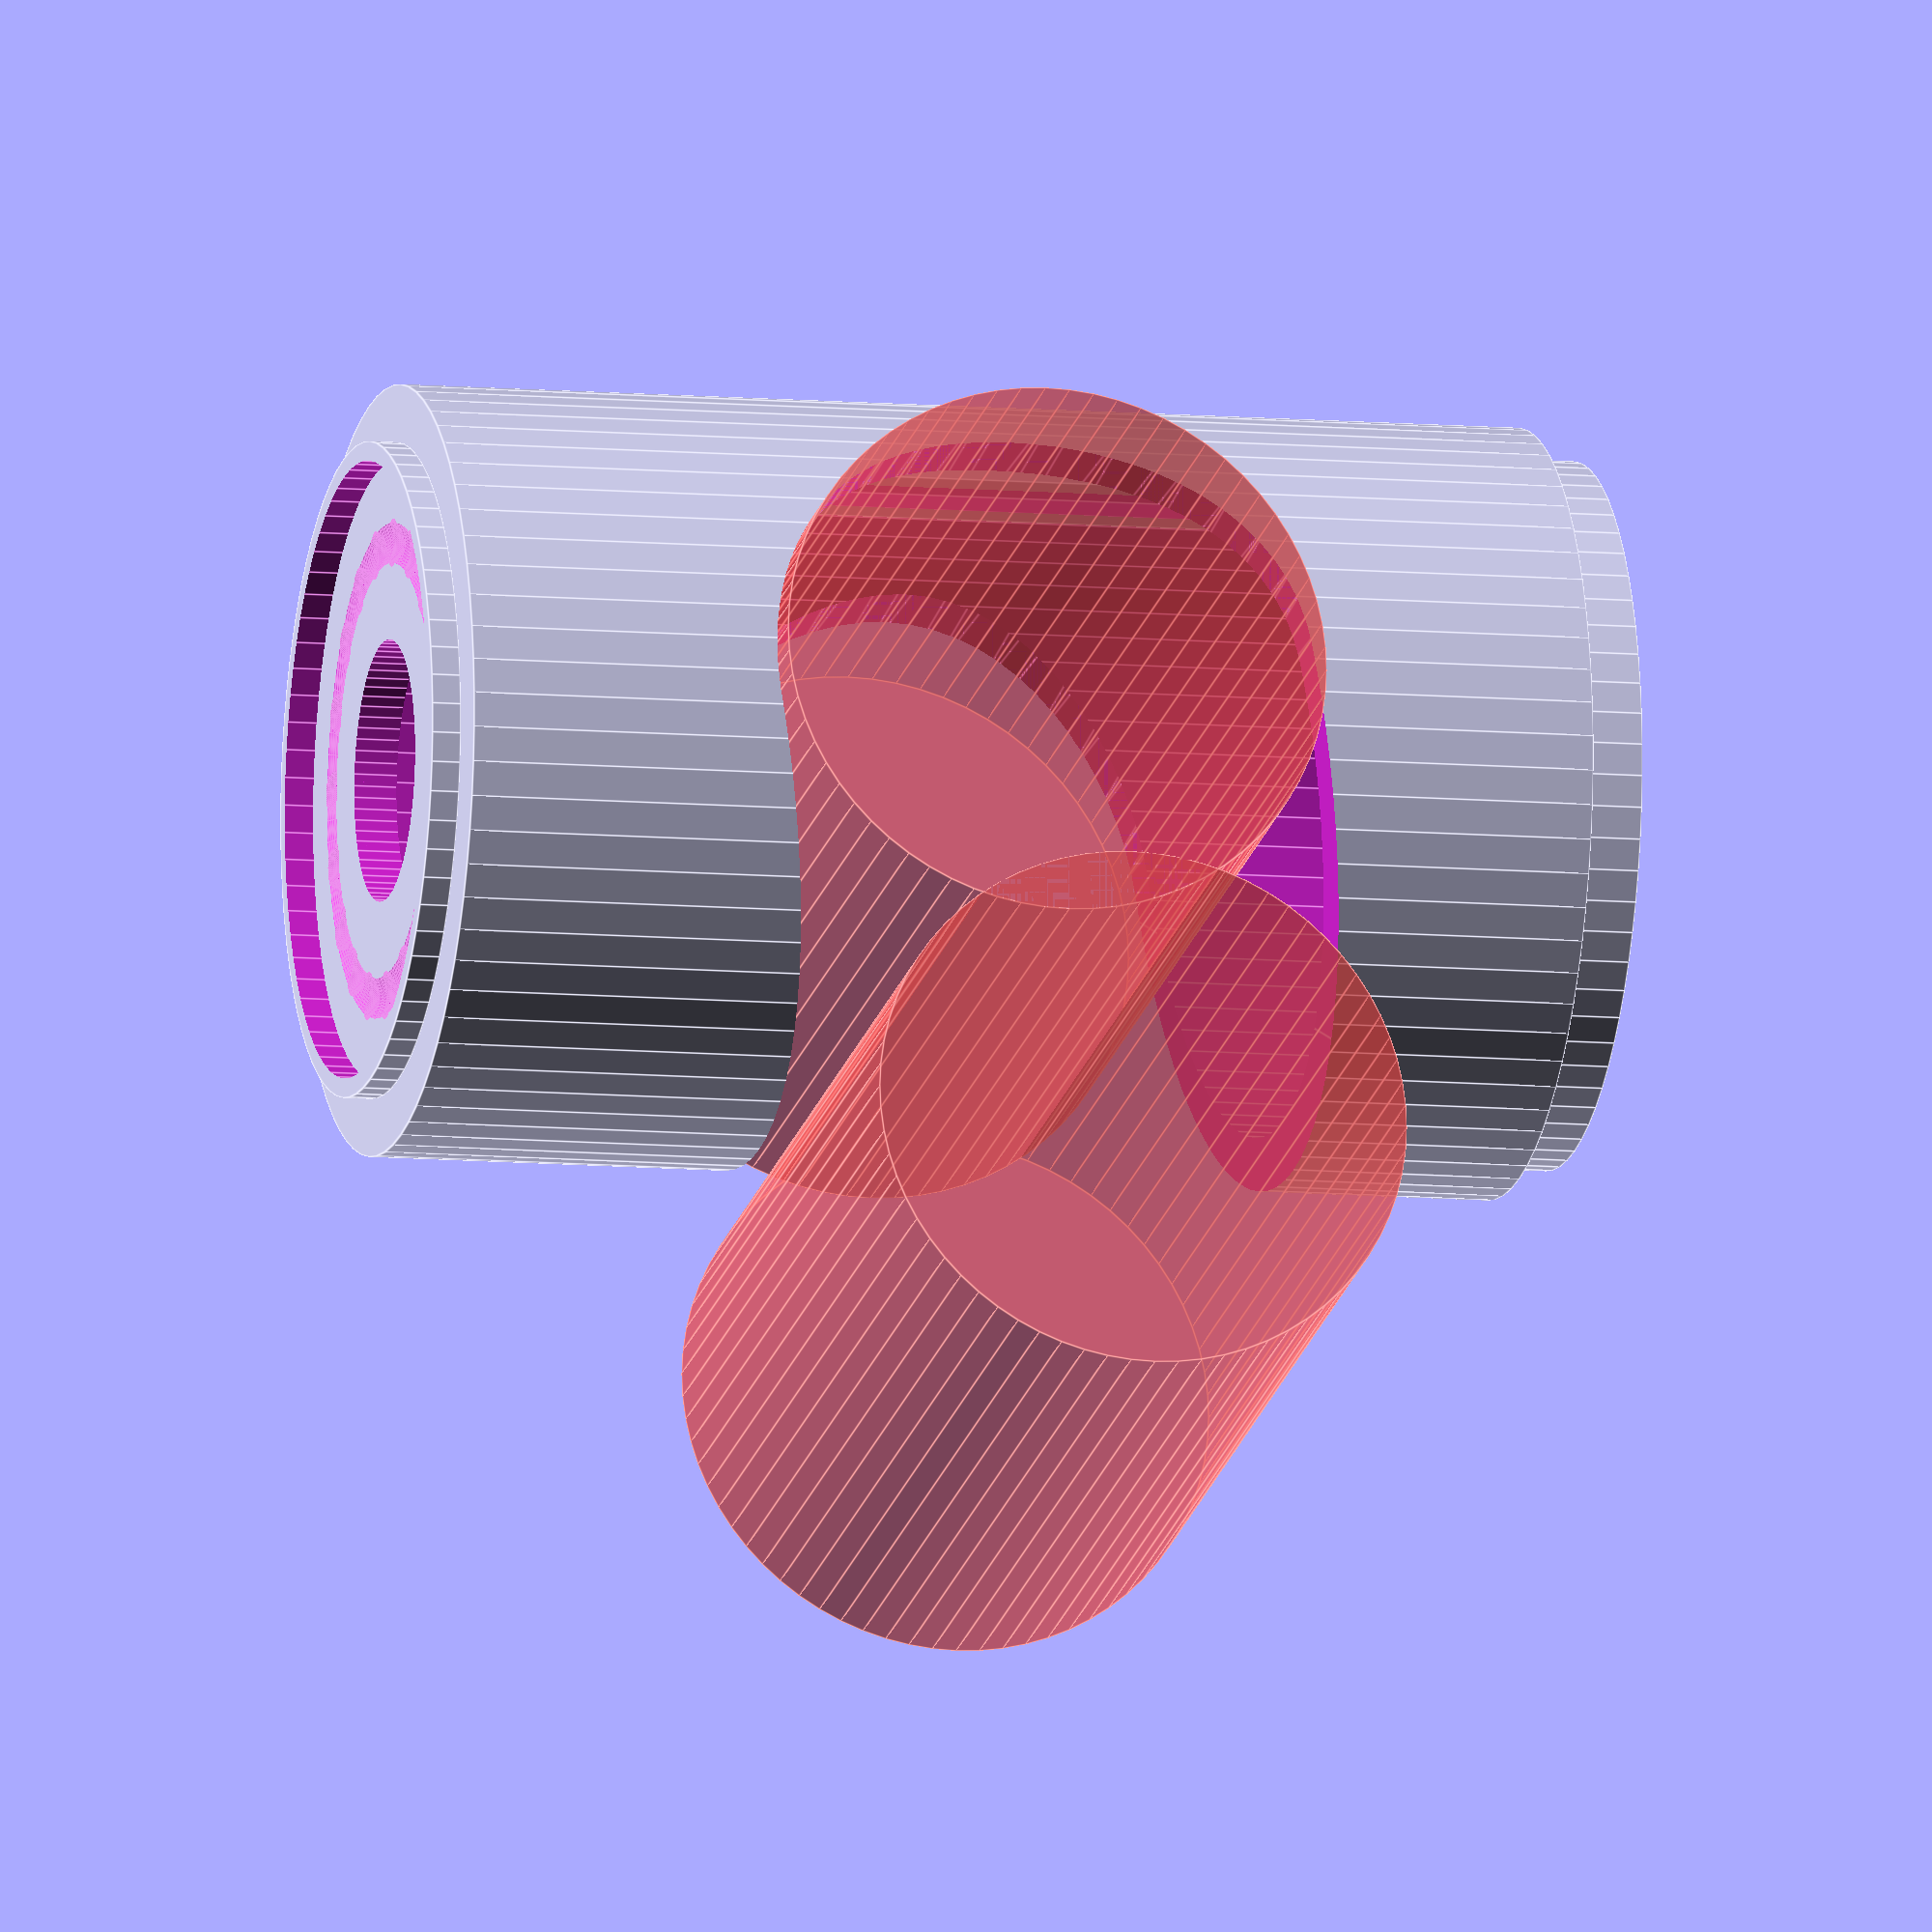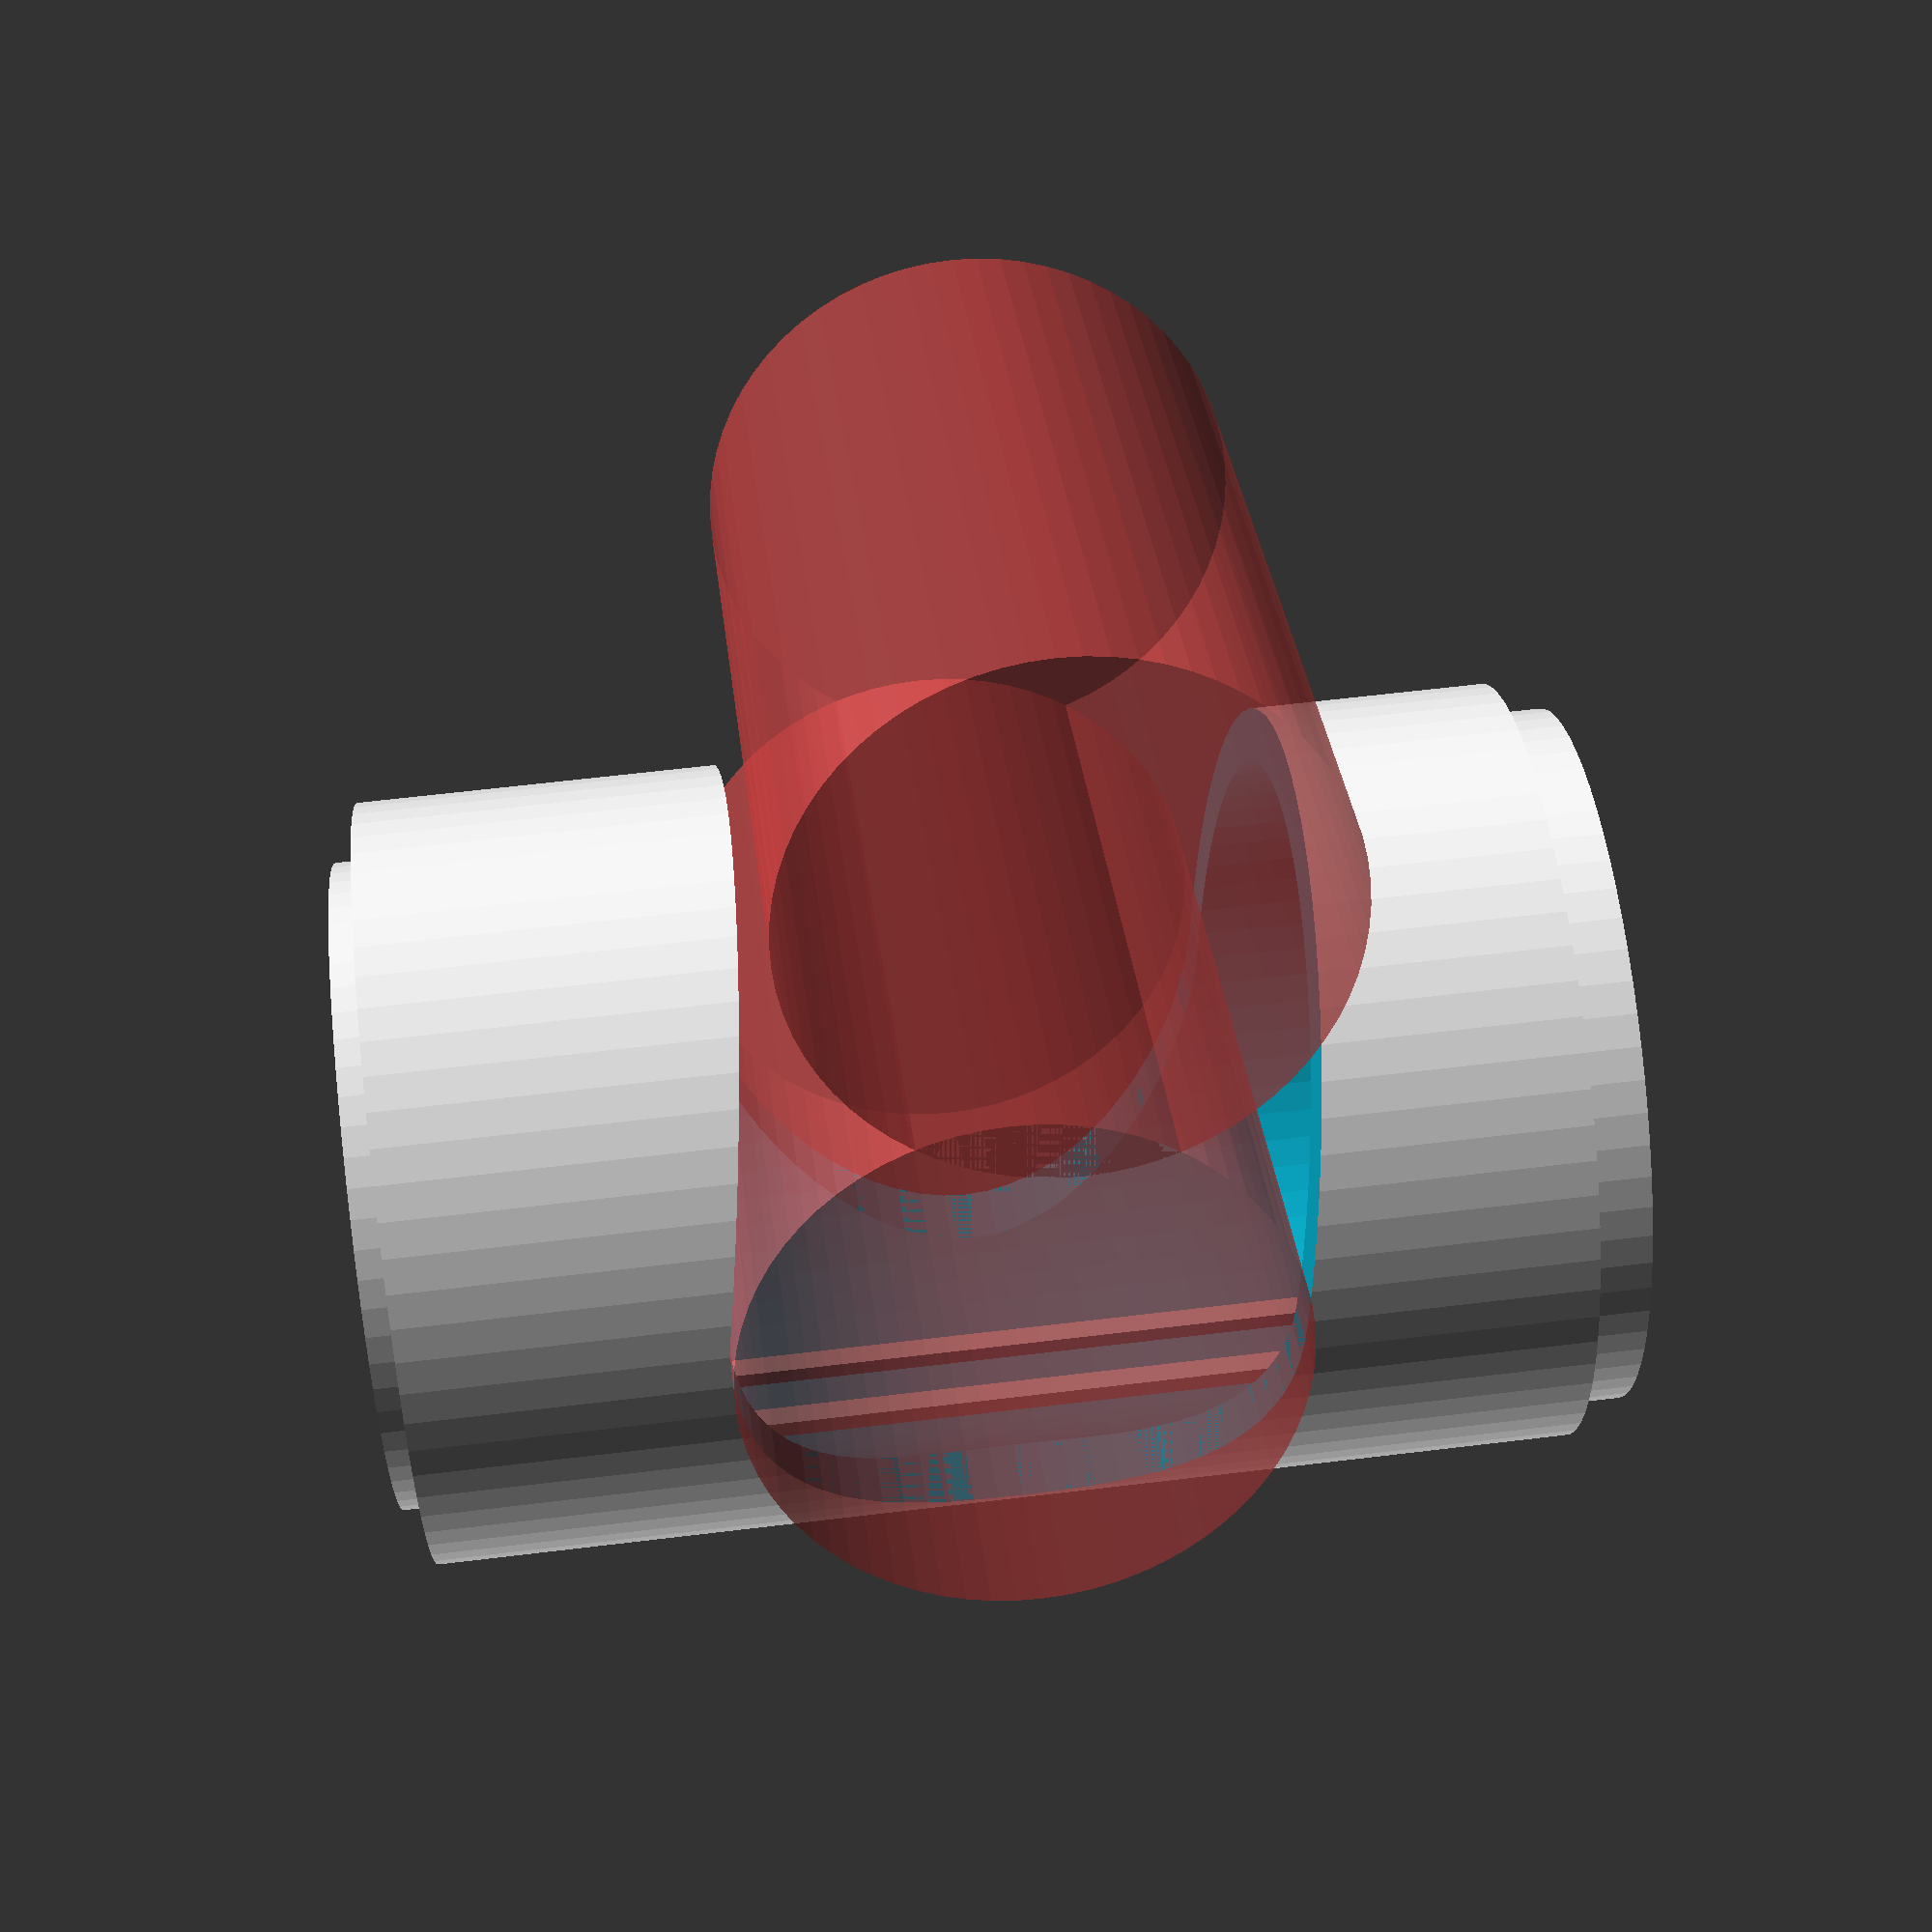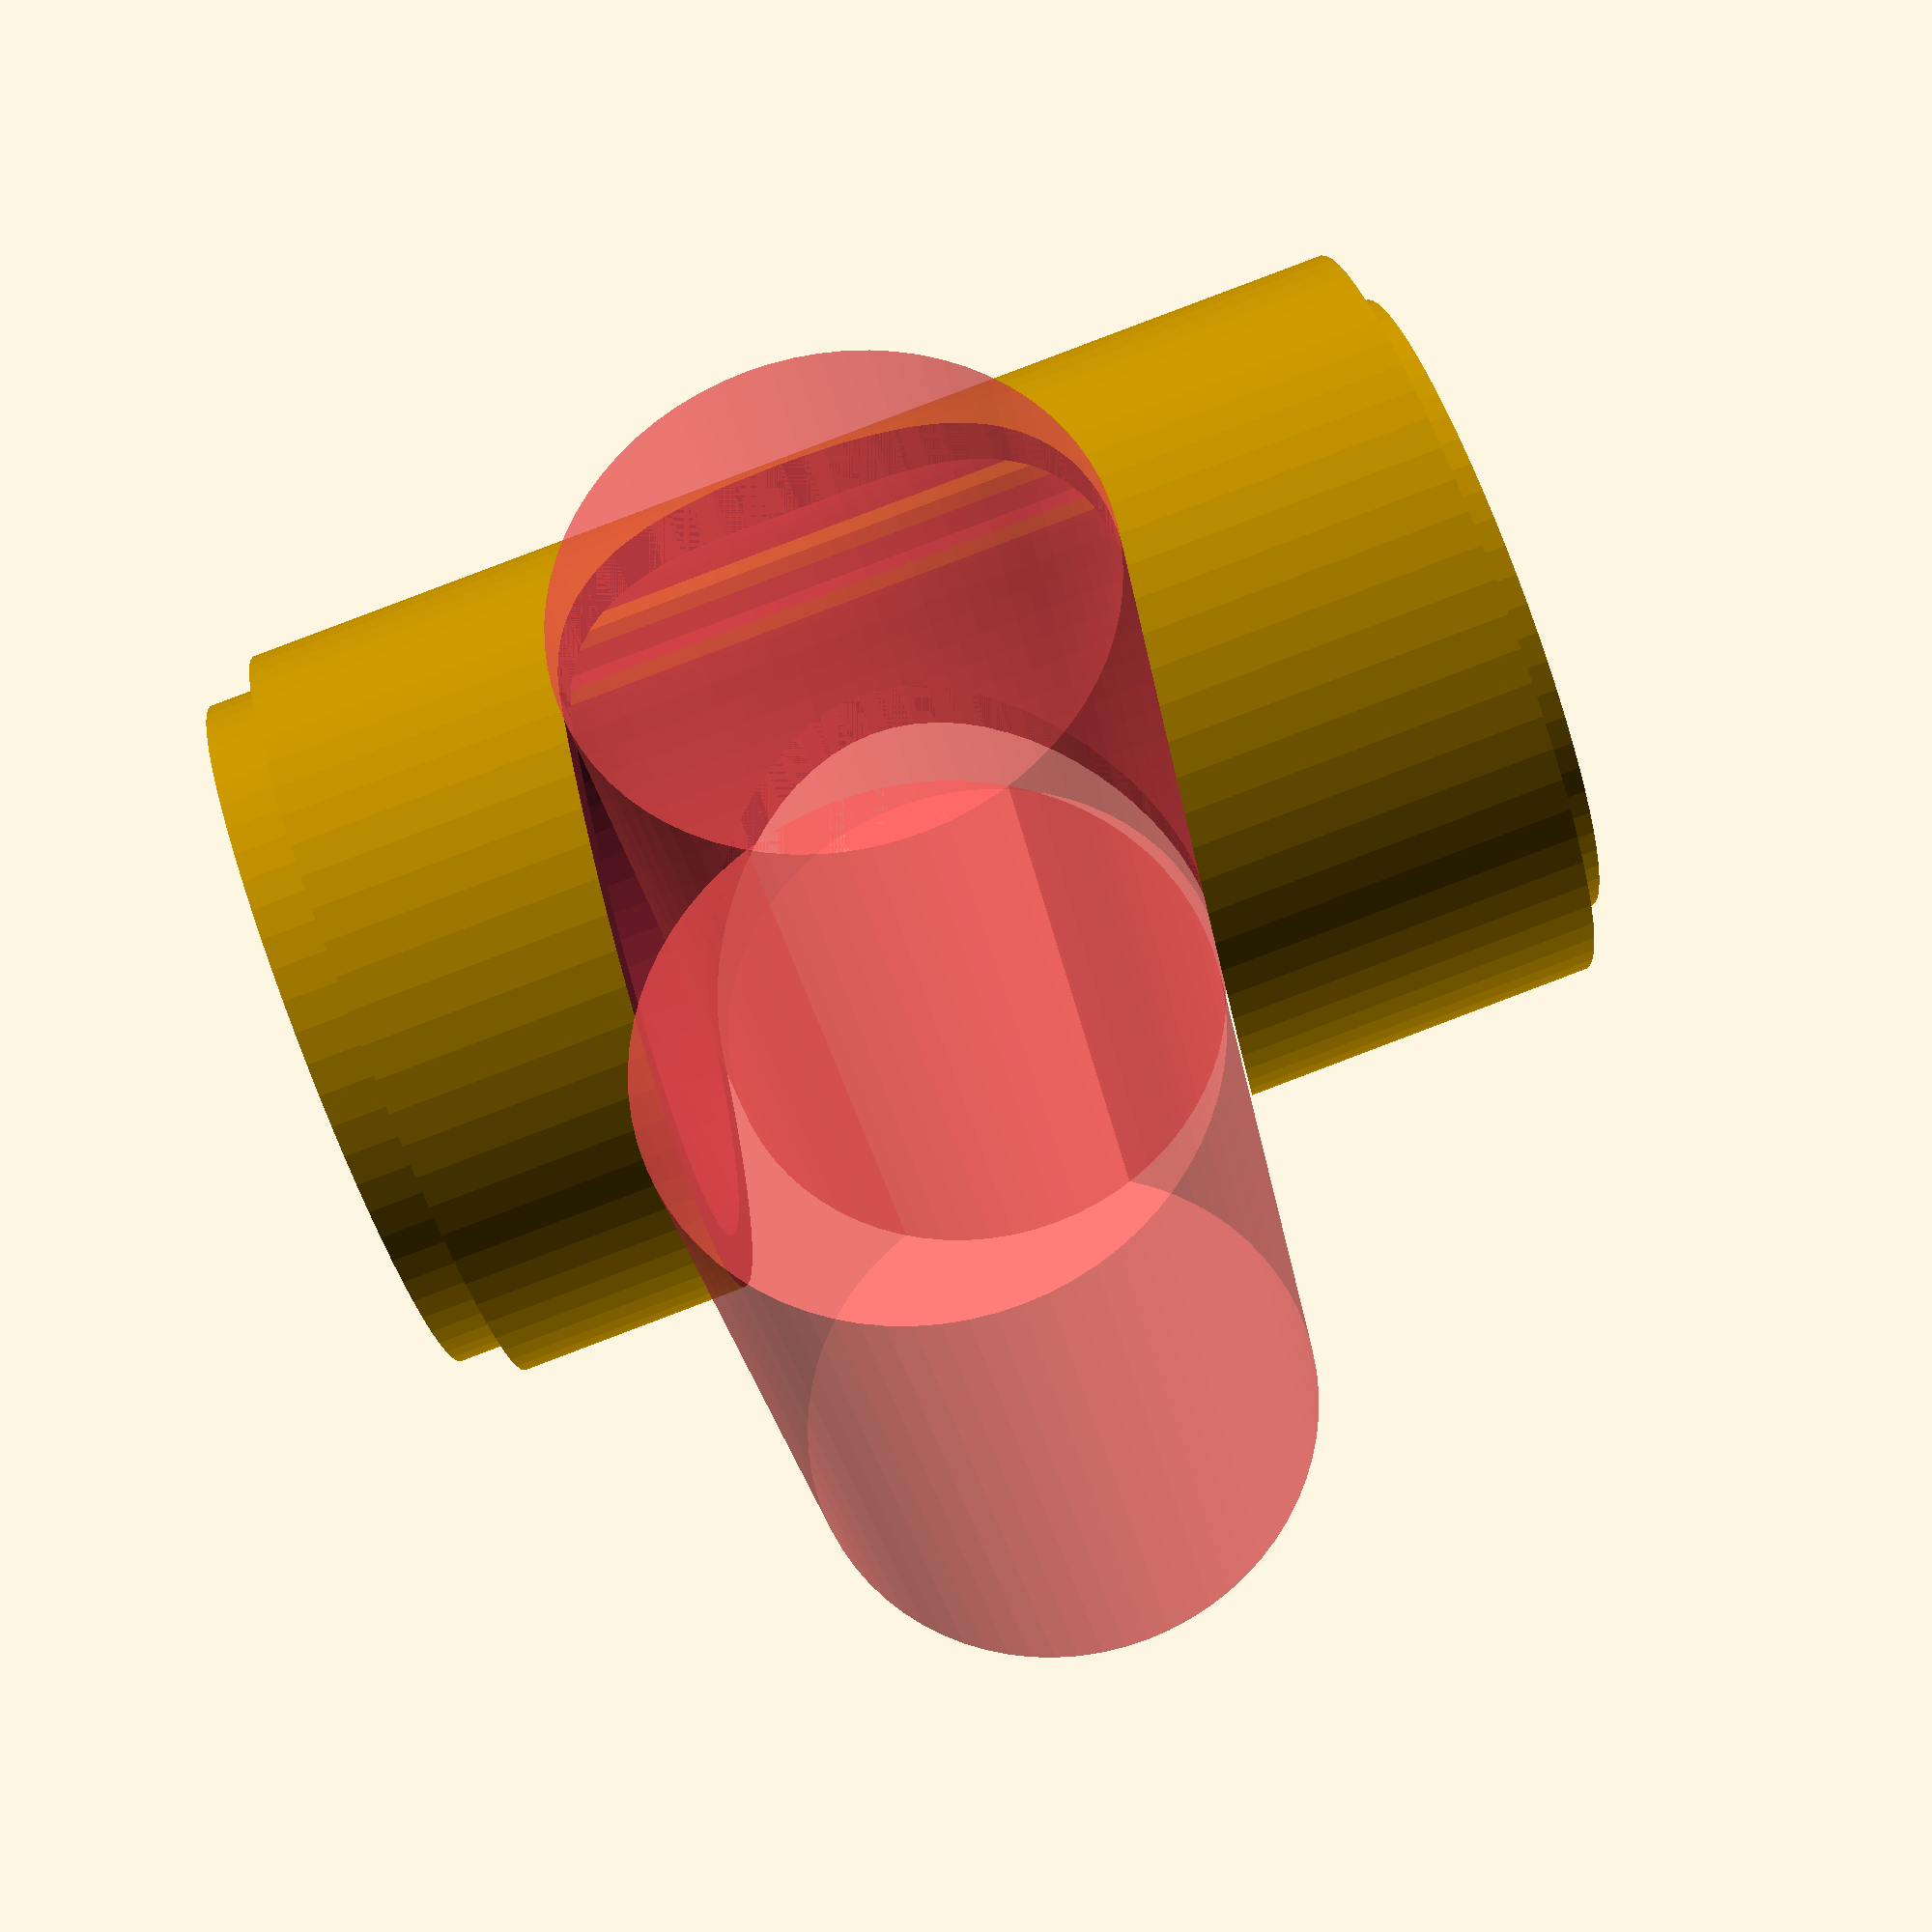
<openscad>
$fn=70;

module holder() {
    
    module bottomRim() {
        module notch() {
            translate([(36.75/2)-3,0,3/2]) {
                cube([6,6,3], center=true);
            }
        }
        
        difference() {
            cylinder(d=36.75, h=3);
            cylinder(d=34.5, h=3);
            notch();
        }
    }

    module topRim() {
        translate([0,0,(59.5+3)]) {
            difference() {
                cylinder(d=34, h=1.5);
                translate([0,0,-0.5]) cylinder(d=32, h=2.5);
            }
        }
    }
    
    module topHole() {
        translate([0,0,59.5]) {
            cylinder(d=13.6, h=10);
        }
    }
    
    module detentRing() {
        detentCount = 19;
        
        module detents() {
            for(detentNum = [1:detentCount]) {
                rotate([0,0,(360/detentCount)*detentNum]) {
                    translate([(23.6/2),0,0]) {
                        sphere(d=2.5, h=1.3);
                    }
                }
            }
        }
        
        module ring() {
            translate([0,0,1.4]) {
                rotate_extrude(convexity = 10) {
                    translate([(23.6/2), 0, 0]) {
                        circle(d = 3.5);
                    }
                }
            }
        }
        
        translate([0,0,(59.5+3)]) {
            detents();
            ring();
        }
    }
    
    module centerHole() {
        translate([0,0,-1]) {
            cylinder(d=34.5, h=61.25);
        }
    }
    
    module mainBody() {
        translate([0,0,3]) {        
            cylinder(d=40, h=59.5);
        }
        bottomRim();
    }
    
    module notch() {
        translate([(34.5/2)-0.75,0,(59.5/2)+3/2]) {
            difference() {
                translate([1/2,0,0]) {
                    cube([1.75,6.2,(59.5-3)], center=true);
                }
                cube([0.8,3.3,(59.5-3)], center=true);
            }
        }
    }
    
    module cutout() {
        hull() {
            translate([0,45/2,32]) {
                rotate([90,0,0]) {
                    #cylinder(d=28.6, h=45);
                }
            }
            translate([-25,45/2,28.5]) {
                rotate([90,0,0]) {
                    #cylinder(d=28, h=45);
                }
            }
        }
    }
    
    difference() {
        mainBody();
        centerHole();
        topHole();
        detentRing();
        cutout();
    }
    
    notch();
    topRim();
}

holder();

translate([-25,-5,0]) {
//    %cube([10,10,15.25]);
}
//%cube([10,10,47]);

translate([-20,0,0]) {
//    %cube([10,10,43]);
}
</openscad>
<views>
elev=189.4 azim=79.7 roll=103.4 proj=o view=edges
elev=117.9 azim=239.5 roll=97.0 proj=p view=solid
elev=92.5 azim=206.4 roll=290.7 proj=p view=wireframe
</views>
